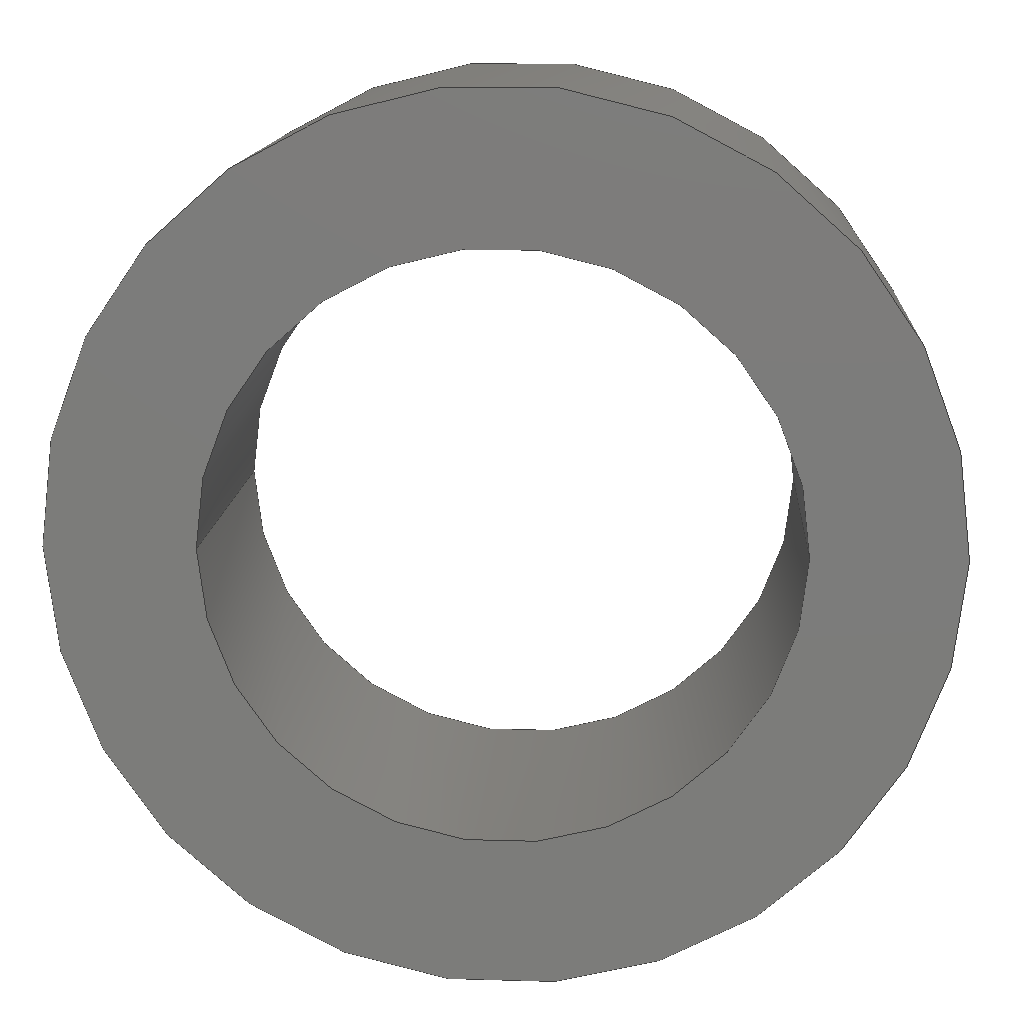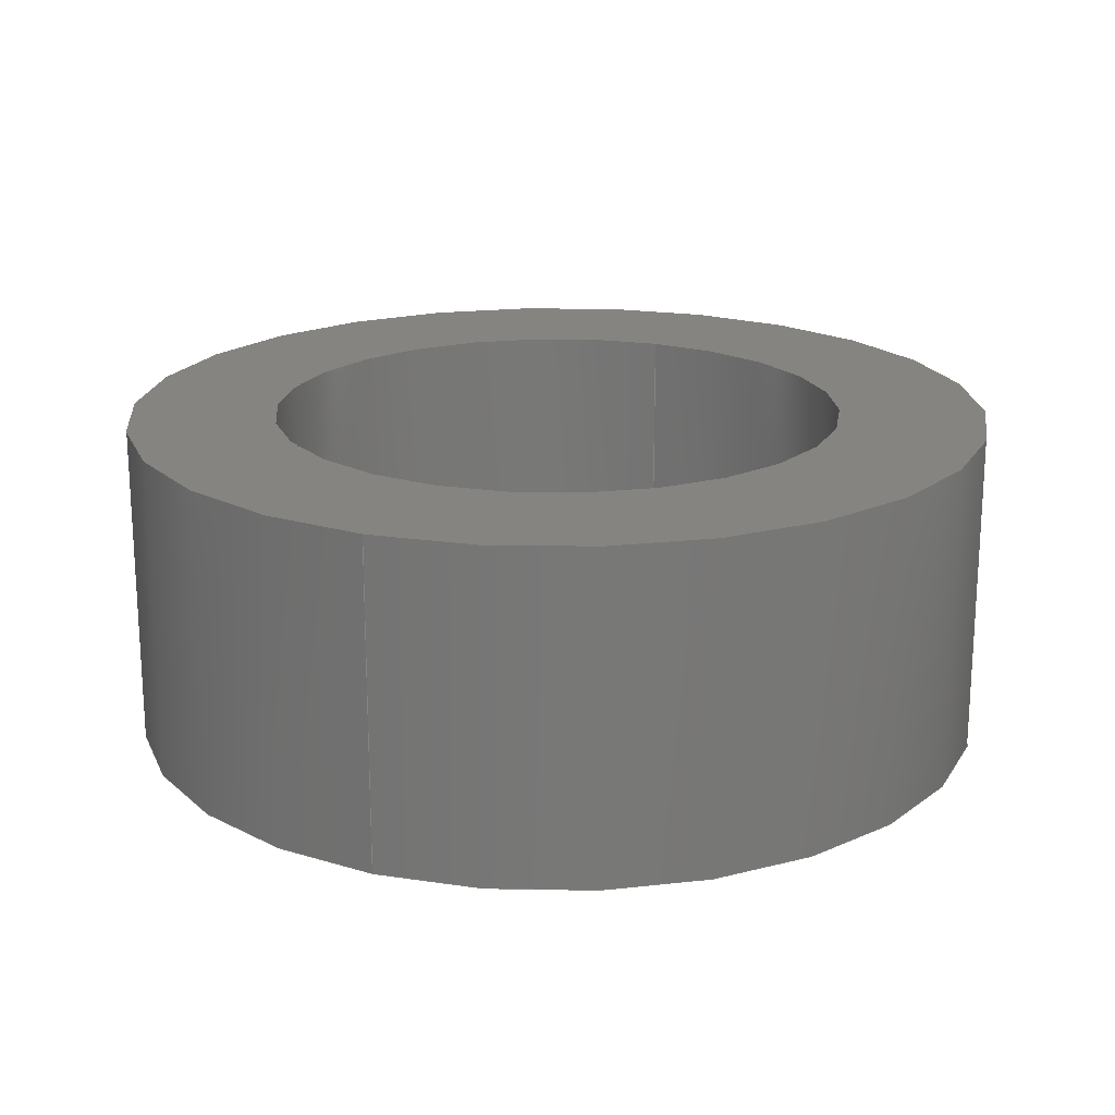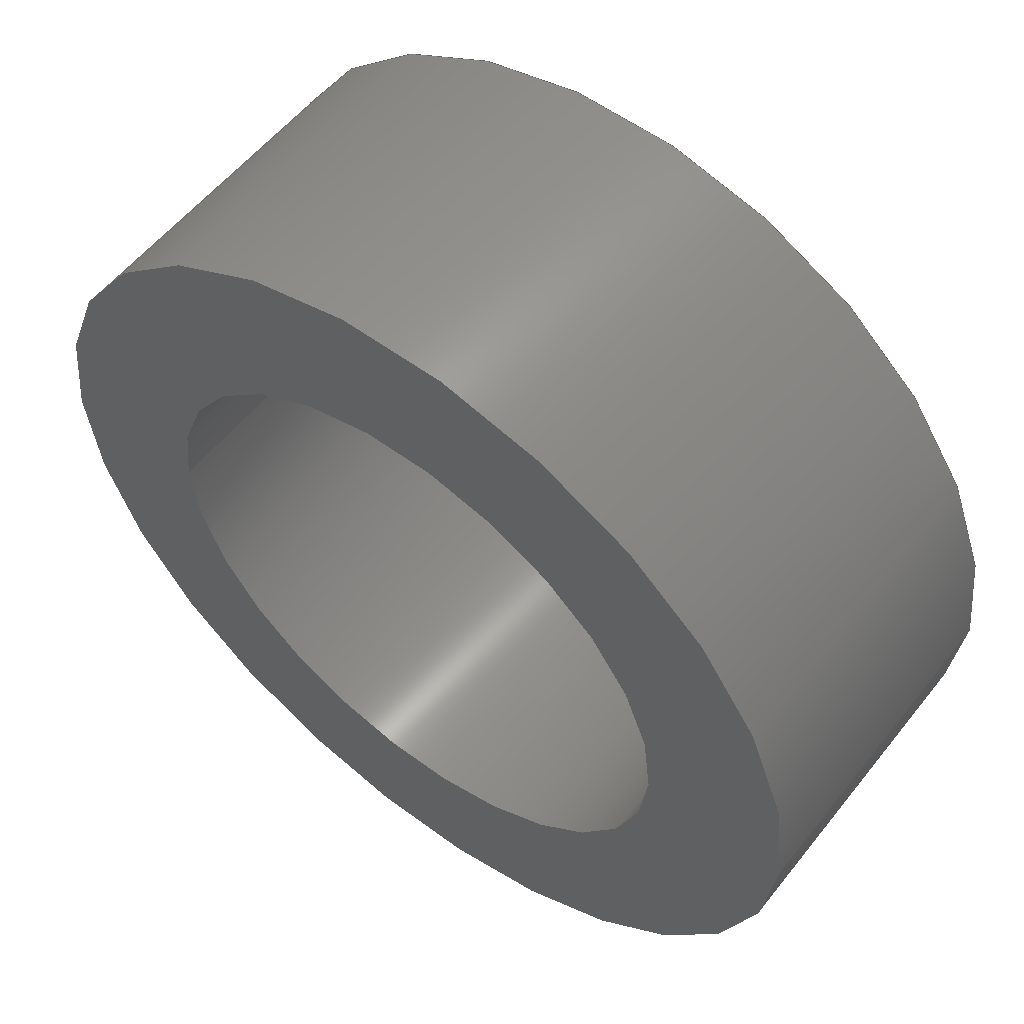
<metadata>
{"format":"step","ext":"step","renderer":"f3d","projection":"perspective","resolution":1024,"background":"white","views":[{"elev":14.0,"azim":-176.3,"up":"+Y"},{"elev":19.4,"azim":112.7,"up":"+Z"},{"elev":56.2,"azim":37.8,"up":"+Y"}]}
</metadata>
<code>
ISO-10303-21;
DATA;
#1 = EDGE_LOOP ( 'NONE', ( #40, #72 ) ) ;
#2 = AXIS2_PLACEMENT_3D ( 'NONE', #161, #83, #68 ) ;
#3 = DIRECTION ( 'NONE',  ( 1, 0, 0 ) ) ;
#4 = EDGE_CURVE ( 'NONE', #249, #151, #211, .T. ) ;
#5 = DIRECTION ( 'NONE',  ( 1, 0, -0 ) ) ;
#6 = AXIS2_PLACEMENT_3D ( 'NONE', #48, #99, #122 ) ;
#7 = EDGE_LOOP ( 'NONE', ( #135, #94 ) ) ;
#8 = DIRECTION ( 'NONE',  ( 0, 0, 1 ) ) ;
#9 = PERSON_AND_ORGANIZATION_ROLE ( 'classification_officer' ) ;
#10 = VECTOR ( 'NONE', #156, 1000 ) ;
#11 = DATE_AND_TIME ( #134, #238 ) ;
#12 = LINE ( 'NONE', #101, #212 ) ;
#13 = AXIS2_PLACEMENT_3D ( 'NONE', #163, #175, #79 ) ;
#14 = FACE_BOUND ( 'NONE', #1, .T. ) ;
#15 = PERSON_AND_ORGANIZATION ( #113, #180 ) ;
#16 = CC_DESIGN_PERSON_AND_ORGANIZATION_ASSIGNMENT ( #210, #53, ( #214 ) ) ;
#17 = ORIENTED_EDGE ( 'NONE', *, *, #4, .T. ) ;
#18 = DIRECTION ( 'NONE',  ( -0, -0, -1 ) ) ;
#19 = DIRECTION ( 'NONE',  ( -0, -0, -1 ) ) ;
#20 = CARTESIAN_POINT ( 'NONE',  ( 0, 0, 1.5 ) ) ;
#21 = ORIENTED_EDGE ( 'NONE', *, *, #129, .T. ) ;
#22 = APPROVAL_DATE_TIME ( #188, #33 ) ;
#23 = CARTESIAN_POINT ( 'NONE',  ( 0, 0, 1.5 ) ) ;
#24 = CARTESIAN_POINT ( 'NONE',  ( 0, 0, -1.5 ) ) ;
#25 = ORIENTED_EDGE ( 'NONE', *, *, #153, .T. ) ;
#26 = PRODUCT_DEFINITION_SHAPE ( 'NONE', 'NONE',  #234 ) ;
#27 = APPLICATION_CONTEXT ( 'configuration controlled 3d designs of mechanical parts and assemblies' ) ;
#28 = APPROVAL_STATUS ( 'not_yet_approved' ) ;
#29 = EDGE_CURVE ( 'NONE', #47, #169, #229, .T. ) ;
#30 = DIRECTION ( 'NONE',  ( 1, 0, 0 ) ) ;
#31 = CIRCLE ( 'NONE', #125, 2.65 ) ;
#32 = EDGE_LOOP ( 'NONE', ( #233, #17, #183, #87 ) ) ;
#33 = APPROVAL ( #184, 'UNSPECIFIED' ) ;
#34 = ORIENTED_EDGE ( 'NONE', *, *, #4, .F. ) ;
#35 = COORDINATED_UNIVERSAL_TIME_OFFSET ( 5, 0, .BEHIND. ) ;
#36 = ORIENTED_EDGE ( 'NONE', *, *, #171, .T. ) ;
#37 = CALENDAR_DATE ( 2019, 5, 4 ) ;
#38 = CC_DESIGN_SECURITY_CLASSIFICATION ( #133, ( #154 ) ) ;
#39 = ADVANCED_FACE ( 'NONE', ( #121 ), #52, .F. ) ;
#40 = ORIENTED_EDGE ( 'NONE', *, *, #216, .T. ) ;
#41 = DIRECTION ( 'NONE',  ( -1, 0, 0 ) ) ;
#42 = AXIS2_PLACEMENT_3D ( 'NONE', #236, #115, #102 ) ;
#43 = DIRECTION ( 'NONE',  ( -1, 0, 0 ) ) ;
#44 = EDGE_CURVE ( 'NONE', #47, #148, #62, .T. ) ;
#45 = DIRECTION ( 'NONE',  ( 1, 0, 0 ) ) ;
#46 = CARTESIAN_POINT ( 'NONE',  ( -4, 0, -1.5 ) ) ;
#47 = VERTEX_POINT ( 'NONE', #77 ) ;
#48 = CARTESIAN_POINT ( 'NONE',  ( 0, 0, -1.5 ) ) ;
#49 = CC_DESIGN_APPROVAL ( #209, ( #154 ) ) ;
#50 = APPROVAL_ROLE ( '' ) ;
#51 = PERSON_AND_ORGANIZATION_ROLE ( 'creator' ) ;
#52 = CYLINDRICAL_SURFACE ( 'NONE', #205, 2.65 ) ;
#53 = PERSON_AND_ORGANIZATION_ROLE ( 'design_owner' ) ;
#54 = CALENDAR_DATE ( 2019, 5, 4 ) ;
#55 =( NAMED_UNIT ( * ) SI_UNIT ( $, .STERADIAN. ) SOLID_ANGLE_UNIT ( ) );
#56 = ORIENTED_EDGE ( 'NONE', *, *, #129, .F. ) ;
#57 = AXIS2_PLACEMENT_3D ( 'NONE', #24, #159, #143 ) ;
#58 = DATE_AND_TIME ( #162, #157 ) ;
#59 = CARTESIAN_POINT ( 'NONE',  ( -4, 0, 1.5 ) ) ;
#60 = DIRECTION ( 'NONE',  ( -0, -0, -1 ) ) ;
#61 = ADVANCED_FACE ( 'NONE', ( #243, #231 ), #181, .T. ) ;
#62 = CIRCLE ( 'NONE', #42, 4 ) ;
#63 = AXIS2_PLACEMENT_3D ( 'NONE', #20, #178, #3 ) ;
#64 = EDGE_CURVE ( 'NONE', #148, #47, #192, .T. ) ;
#65 = LINE ( 'NONE', #222, #10 ) ;
#66 = CARTESIAN_POINT ( 'NONE',  ( -2.65, 0, 1.5 ) ) ;
#67 = COORDINATED_UNIVERSAL_TIME_OFFSET ( 5, 0, .BEHIND. ) ;
#68 = DIRECTION ( 'NONE',  ( 1, 0, -0 ) ) ;
#69 = APPLICATION_CONTEXT ( 'configuration controlled 3d designs of mechanical parts and assemblies' ) ;
#70 = AXIS2_PLACEMENT_3D ( 'NONE', #85, #137, #5 ) ;
#71 = ORIENTED_EDGE ( 'NONE', *, *, #64, .F. ) ;
#72 = ORIENTED_EDGE ( 'NONE', *, *, #73, .T. ) ;
#73 = EDGE_CURVE ( 'NONE', #164, #168, #139, .T. ) ;
#74 = EDGE_LOOP ( 'NONE', ( #56, #34 ) ) ;
#75 = PERSON_AND_ORGANIZATION ( #113, #180 ) ;
#76 = EDGE_LOOP ( 'NONE', ( #71, #25, #36, #111 ) ) ;
#77 = CARTESIAN_POINT ( 'NONE',  ( -4, 0, 1.5 ) ) ;
#78 = DIRECTION ( 'NONE',  ( -1, 0, 0 ) ) ;
#79 = DIRECTION ( 'NONE',  ( -1, 0, 0 ) ) ;
#80 = ORIENTED_EDGE ( 'NONE', *, *, #153, .F. ) ;
#81 = AXIS2_PLACEMENT_3D ( 'NONE', #239, #217, #45 ) ;
#82 = ADVANCED_FACE ( 'NONE', ( #176 ), #98, .T. ) ;
#83 = DIRECTION ( 'NONE',  ( 0, 0, 1 ) ) ;
#84 = APPROVAL_DATE_TIME ( #11, #209 ) ;
#85 = CARTESIAN_POINT ( 'NONE',  ( 0, 0, -1.5 ) ) ;
#86 = DIRECTION ( 'NONE',  ( -0, -0, -1 ) ) ;
#87 = ORIENTED_EDGE ( 'NONE', *, *, #73, .F. ) ;
#88 = AXIS2_PLACEMENT_3D ( 'NONE', #240, #177, #104 ) ;
#89 = DATE_TIME_ROLE ( 'creation_date' ) ;
#90 = CIRCLE ( 'NONE', #57, 4 ) ;
#91 = CC_DESIGN_APPROVAL ( #33, ( #234 ) ) ;
#92 = DATE_AND_TIME ( #119, #105 ) ;
#93 = DESIGN_CONTEXT ( 'detailed design', #69, 'design' ) ;
#94 = ORIENTED_EDGE ( 'NONE', *, *, #64, .T. ) ;
#95 = PERSON_AND_ORGANIZATION ( #113, #180 ) ;
#96 = CYLINDRICAL_SURFACE ( 'NONE', #13, 4 ) ;
#97 = DIRECTION ( 'NONE',  ( 1, 0, 0 ) ) ;
#98 = CYLINDRICAL_SURFACE ( 'NONE', #152, 4 ) ;
#99 = DIRECTION ( 'NONE',  ( 0, 0, 1 ) ) ;
#100 = APPROVAL_PERSON_ORGANIZATION ( #15, #209, #202 ) ;
#101 = CARTESIAN_POINT ( 'NONE',  ( 4, 4.899e-16, 1.5 ) ) ;
#102 = DIRECTION ( 'NONE',  ( 1, 0, 0 ) ) ;
#103 = CC_DESIGN_DATE_AND_TIME_ASSIGNMENT ( #228, #242, ( #133 ) ) ;
#104 = DIRECTION ( 'NONE',  ( 1, 0, 0 ) ) ;
#105 = LOCAL_TIME ( 18, 48, 44, #150 ) ;
#106 = ORIENTED_EDGE ( 'NONE', *, *, #171, .F. ) ;
#107 = SECURITY_CLASSIFICATION_LEVEL ( 'unclassified' ) ;
#108 = COORDINATED_UNIVERSAL_TIME_OFFSET ( 5, 0, .BEHIND. ) ;
#109 = CC_DESIGN_PERSON_AND_ORGANIZATION_ASSIGNMENT ( #232, #204, ( #154 ) ) ;
#110 = PRODUCT_RELATED_PRODUCT_CATEGORY ( 'detail', '', ( #214 ) ) ;
#111 = ORIENTED_EDGE ( 'NONE', *, *, #29, .F. ) ;
#112 = APPROVAL_PERSON_ORGANIZATION ( #220, #190, #50 ) ;
#113 = PERSON ( 'UNSPECIFIED', 'UNSPECIFIED', 'UNSPECIFIED', ('UNSPECIFIED'), ('UNSPECIFIED'), ('UNSPECIFIED') ) ;
#114 = EDGE_LOOP ( 'NONE', ( #246, #106 ) ) ;
#115 = DIRECTION ( 'NONE',  ( 0, 0, 1 ) ) ;
#116 = CLOSED_SHELL ( 'NONE', ( #39, #215, #61, #158, #82, #179 ) ) ;
#117 = PLANE ( 'NONE',  #70 ) ;
#118 = CARTESIAN_POINT ( 'NONE',  ( 2.65, 3.245e-16, -1.5 ) ) ;
#119 = CALENDAR_DATE ( 2019, 5, 4 ) ;
#120 =( NAMED_UNIT ( * ) PLANE_ANGLE_UNIT ( ) SI_UNIT ( $, .RADIAN. ) );
#121 = FACE_OUTER_BOUND ( 'NONE', #226, .T. ) ;
#122 = DIRECTION ( 'NONE',  ( 1, 0, 0 ) ) ;
#123 = AXIS2_PLACEMENT_3D ( 'NONE', #174, #173, #97 ) ;
#124 = MECHANICAL_CONTEXT ( 'NONE', #27, 'mechanical' ) ;
#125 = AXIS2_PLACEMENT_3D ( 'NONE', #147, #8, #165 ) ;
#126 = DIRECTION ( 'NONE',  ( 0, 0, 1 ) ) ;
#127 = FACE_OUTER_BOUND ( 'NONE', #114, .T. ) ;
#128 = PERSON_AND_ORGANIZATION ( #113, #180 ) ;
#129 = EDGE_CURVE ( 'NONE', #151, #249, #144, .T. ) ;
#130 = LINE ( 'NONE', #196, #235 ) ;
#131 = UNCERTAINTY_MEASURE_WITH_UNIT (LENGTH_MEASURE( 1e-05 ), #244, 'distance_accuracy_value', 'NONE');
#132 = ORIENTED_EDGE ( 'NONE', *, *, #206, .T. ) ;
#133 = SECURITY_CLASSIFICATION ( '', '', #107 ) ;
#134 = CALENDAR_DATE ( 2019, 5, 4 ) ;
#135 = ORIENTED_EDGE ( 'NONE', *, *, #44, .T. ) ;
#136 = CARTESIAN_POINT ( 'NONE',  ( 0, 0, 1.5 ) ) ;
#137 = DIRECTION ( 'NONE',  ( 0, 0, 1 ) ) ;
#138 = AXIS2_PLACEMENT_3D ( 'NONE', #219, #86, #41 ) ;
#139 = CIRCLE ( 'NONE', #81, 2.65 ) ;
#140 = CYLINDRICAL_SURFACE ( 'NONE', #138, 2.65 ) ;
#141 = DIRECTION ( 'NONE',  ( -0, -0, -1 ) ) ;
#142 = CC_DESIGN_DATE_AND_TIME_ASSIGNMENT ( #92, #89, ( #234 ) ) ;
#143 = DIRECTION ( 'NONE',  ( 1, 0, 0 ) ) ;
#144 = CIRCLE ( 'NONE', #88, 2.65 ) ;
#145 = APPROVAL_STATUS ( 'not_yet_approved' ) ;
#146 = LOCAL_TIME ( 18, 48, 44, #108 ) ;
#147 = CARTESIAN_POINT ( 'NONE',  ( 0, 0, -1.5 ) ) ;
#148 = VERTEX_POINT ( 'NONE', #198 ) ;
#149 = APPLICATION_PROTOCOL_DEFINITION ( 'international standard', 'config_control_design', 1994, #27 ) ;
#150 = COORDINATED_UNIVERSAL_TIME_OFFSET ( 5, 0, .BEHIND. ) ;
#151 = VERTEX_POINT ( 'NONE', #66 ) ;
#152 = AXIS2_PLACEMENT_3D ( 'NONE', #23, #19, #43 ) ;
#153 = EDGE_CURVE ( 'NONE', #148, #155, #12, .T. ) ;
#154 = PRODUCT_DEFINITION_FORMATION_WITH_SPECIFIED_SOURCE ( 'ANY', '', #214, .NOT_KNOWN. ) ;
#155 = VERTEX_POINT ( 'NONE', #200 ) ;
#156 = DIRECTION ( 'NONE',  ( -0, -0, -1 ) ) ;
#157 = LOCAL_TIME ( 18, 48, 44, #213 ) ;
#158 = ADVANCED_FACE ( 'NONE', ( #127, #14 ), #117, .F. ) ;
#159 = DIRECTION ( 'NONE',  ( 0, 0, 1 ) ) ;
#160 = EDGE_CURVE ( 'NONE', #151, #168, #130, .T. ) ;
#161 = CARTESIAN_POINT ( 'NONE',  ( 0, 0, 1.5 ) ) ;
#162 = CALENDAR_DATE ( 2019, 5, 4 ) ;
#163 = CARTESIAN_POINT ( 'NONE',  ( 0, 0, 1.5 ) ) ;
#164 = VERTEX_POINT ( 'NONE', #118 ) ;
#165 = DIRECTION ( 'NONE',  ( 1, 0, 0 ) ) ;
#166 = APPLICATION_PROTOCOL_DEFINITION ( 'international standard', 'config_control_design', 1994, #69 ) ;
#167 = MANIFOLD_SOLID_BREP ( 'Extrude1', #116 ) ;
#168 = VERTEX_POINT ( 'NONE', #199 ) ;
#169 = VERTEX_POINT ( 'NONE', #46 ) ;
#170 = CC_DESIGN_PERSON_AND_ORGANIZATION_ASSIGNMENT ( #128, #224, ( #154 ) ) ;
#171 = EDGE_CURVE ( 'NONE', #155, #169, #90, .T. ) ;
#172 = ORIENTED_EDGE ( 'NONE', *, *, #216, .F. ) ;
#173 = DIRECTION ( 'NONE',  ( 0, 0, 1 ) ) ;
#174 = CARTESIAN_POINT ( 'NONE',  ( 0, 0, 1.5 ) ) ;
#175 = DIRECTION ( 'NONE',  ( -0, -0, -1 ) ) ;
#176 = FACE_OUTER_BOUND ( 'NONE', #195, .T. ) ;
#177 = DIRECTION ( 'NONE',  ( 0, 0, 1 ) ) ;
#178 = DIRECTION ( 'NONE',  ( 0, 0, 1 ) ) ;
#179 = ADVANCED_FACE ( 'NONE', ( #218 ), #140, .F. ) ;
#180 = ORGANIZATION ( 'UNSPECIFIED', 'UNSPECIFIED', '' ) ;
#181 = PLANE ( 'NONE',  #2 ) ;
#182 = AXIS2_PLACEMENT_3D ( 'NONE', #185, #126, #30 ) ;
#183 = ORIENTED_EDGE ( 'NONE', *, *, #160, .T. ) ;
#184 = APPROVAL_STATUS ( 'not_yet_approved' ) ;
#185 = CARTESIAN_POINT ( 'NONE',  ( 0, 0, 0 ) ) ;
#186 = ORIENTED_EDGE ( 'NONE', *, *, #29, .T. ) ;
#187 = EDGE_CURVE ( 'NONE', #249, #164, #65, .T. ) ;
#188 = DATE_AND_TIME ( #54, #146 ) ;
#189 = ORIENTED_EDGE ( 'NONE', *, *, #44, .F. ) ;
#190 = APPROVAL ( #28, 'UNSPECIFIED' ) ;
#191 = SHAPE_DEFINITION_REPRESENTATION ( #26, #248 ) ;
#192 = CIRCLE ( 'NONE', #63, 4 ) ;
#193 = VECTOR ( 'NONE', #18, 1000 ) ;
#194 = FACE_OUTER_BOUND ( 'NONE', #76, .T. ) ;
#195 = EDGE_LOOP ( 'NONE', ( #80, #189, #186, #132 ) ) ;
#196 = CARTESIAN_POINT ( 'NONE',  ( -2.65, 0, 1.5 ) ) ;
#197 = CIRCLE ( 'NONE', #6, 4 ) ;
#198 = CARTESIAN_POINT ( 'NONE',  ( 4, 4.899e-16, 1.5 ) ) ;
#199 = CARTESIAN_POINT ( 'NONE',  ( -2.65, 0, -1.5 ) ) ;
#200 = CARTESIAN_POINT ( 'NONE',  ( 4, 4.899e-16, -1.5 ) ) ;
#201 = LOCAL_TIME ( 18, 48, 44, #67 ) ;
#202 = APPROVAL_ROLE ( '' ) ;
#203 = ORIENTED_EDGE ( 'NONE', *, *, #160, .F. ) ;
#204 = PERSON_AND_ORGANIZATION_ROLE ( 'creator' ) ;
#205 = AXIS2_PLACEMENT_3D ( 'NONE', #136, #60, #78 ) ;
#206 = EDGE_CURVE ( 'NONE', #169, #155, #197, .T. ) ;
#207 = APPROVAL_PERSON_ORGANIZATION ( #247, #33, #208 ) ;
#208 = APPROVAL_ROLE ( '' ) ;
#209 = APPROVAL ( #145, 'UNSPECIFIED' ) ;
#210 = PERSON_AND_ORGANIZATION ( #113, #180 ) ;
#211 = CIRCLE ( 'NONE', #123, 2.65 ) ;
#212 = VECTOR ( 'NONE', #237, 1000 ) ;
#213 = COORDINATED_UNIVERSAL_TIME_OFFSET ( 5, 0, .BEHIND. ) ;
#214 = PRODUCT ( '93657A034_NYLON UNTHREADED SPACER_d5_h3_93657A034_sldprt', '93657A034_NYLON UNTHREADED SPACER_d5_h3_93657A034_sldprt', '', ( #124 ) ) ;
#215 = ADVANCED_FACE ( 'NONE', ( #194 ), #96, .T. ) ;
#216 = EDGE_CURVE ( 'NONE', #168, #164, #31, .T. ) ;
#217 = DIRECTION ( 'NONE',  ( 0, 0, 1 ) ) ;
#218 = FACE_OUTER_BOUND ( 'NONE', #32, .T. ) ;
#219 = CARTESIAN_POINT ( 'NONE',  ( 0, 0, 1.5 ) ) ;
#220 = PERSON_AND_ORGANIZATION ( #113, #180 ) ;
#221 = CC_DESIGN_PERSON_AND_ORGANIZATION_ASSIGNMENT ( #95, #51, ( #234 ) ) ;
#222 = CARTESIAN_POINT ( 'NONE',  ( 2.65, 3.245e-16, 1.5 ) ) ;
#223 = ORIENTED_EDGE ( 'NONE', *, *, #187, .T. ) ;
#224 = PERSON_AND_ORGANIZATION_ROLE ( 'design_supplier' ) ;
#225 = CARTESIAN_POINT ( 'NONE',  ( 2.65, 3.245e-16, 1.5 ) ) ;
#226 = EDGE_LOOP ( 'NONE', ( #21, #223, #172, #203 ) ) ;
#227 = CC_DESIGN_PERSON_AND_ORGANIZATION_ASSIGNMENT ( #75, #9, ( #133 ) ) ;
#228 = DATE_AND_TIME ( #37, #201 ) ;
#229 = LINE ( 'NONE', #59, #193 ) ;
#230 = CC_DESIGN_APPROVAL ( #190, ( #133 ) ) ;
#231 = FACE_BOUND ( 'NONE', #74, .T. ) ;
#232 = PERSON_AND_ORGANIZATION ( #113, #180 ) ;
#233 = ORIENTED_EDGE ( 'NONE', *, *, #187, .F. ) ;
#234 = PRODUCT_DEFINITION ( 'UNKNOWN', '', #154, #93 ) ;
#235 = VECTOR ( 'NONE', #141, 1000 ) ;
#236 = CARTESIAN_POINT ( 'NONE',  ( 0, 0, 1.5 ) ) ;
#237 = DIRECTION ( 'NONE',  ( -0, -0, -1 ) ) ;
#238 = LOCAL_TIME ( 18, 48, 44, #35 ) ;
#239 = CARTESIAN_POINT ( 'NONE',  ( 0, 0, -1.5 ) ) ;
#240 = CARTESIAN_POINT ( 'NONE',  ( 0, 0, 1.5 ) ) ;
#241 = APPROVAL_DATE_TIME ( #58, #190 ) ;
#242 = DATE_TIME_ROLE ( 'classification_date' ) ;
#243 = FACE_OUTER_BOUND ( 'NONE', #7, .T. ) ;
#244 =( LENGTH_UNIT ( ) NAMED_UNIT ( * ) SI_UNIT ( .MILLI., .METRE. ) );
#245 =( GEOMETRIC_REPRESENTATION_CONTEXT ( 3 ) GLOBAL_UNCERTAINTY_ASSIGNED_CONTEXT ( ( #131 ) ) GLOBAL_UNIT_ASSIGNED_CONTEXT ( ( #244, #120, #55 ) ) REPRESENTATION_CONTEXT ( 'NONE', 'WORKASPACE' ) );
#246 = ORIENTED_EDGE ( 'NONE', *, *, #206, .F. ) ;
#247 = PERSON_AND_ORGANIZATION ( #113, #180 ) ;
#248 = ADVANCED_BREP_SHAPE_REPRESENTATION ( '93657A034_NYLON UNTHREADED SPACER_d5_h3_93657A034_sldprt', ( #167, #182 ), #245 ) ;
#249 = VERTEX_POINT ( 'NONE', #225 ) ;
ENDSEC;
END-ISO-10303-21;

</code>
